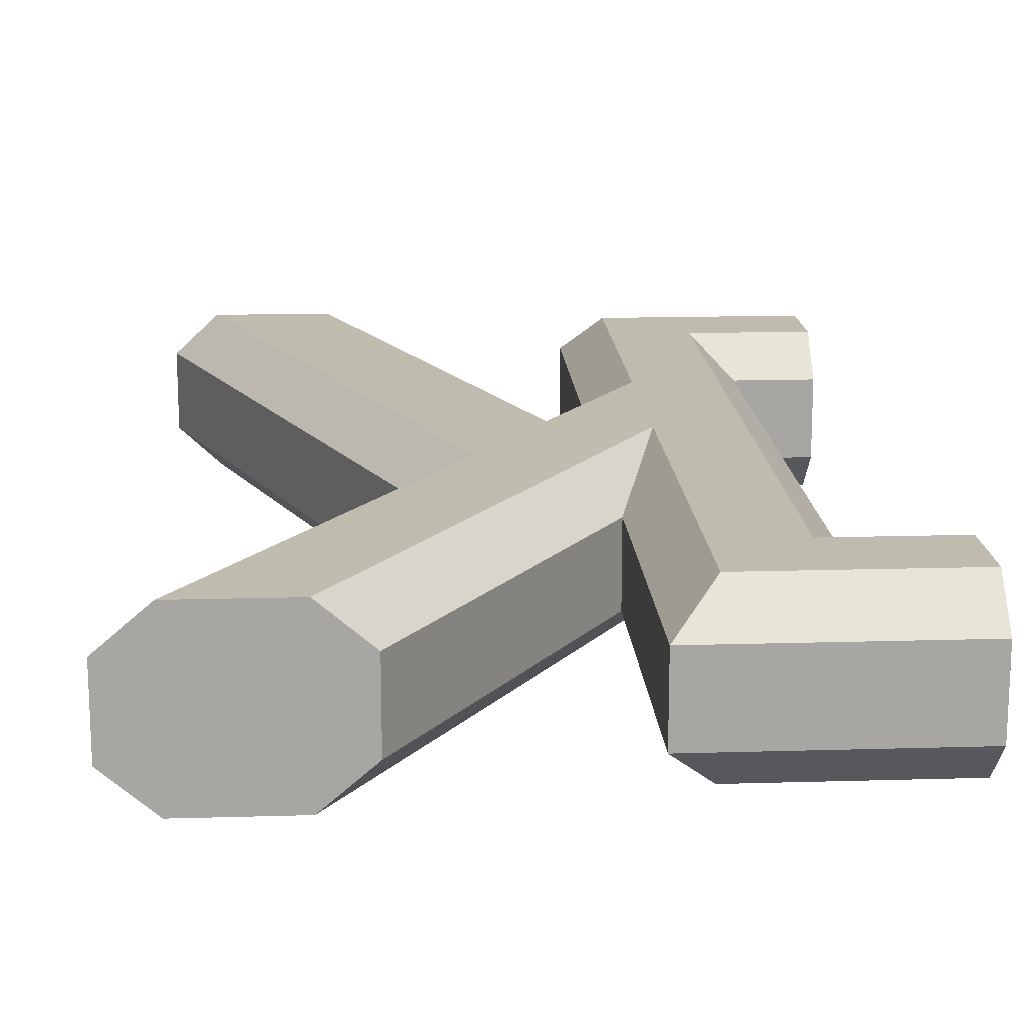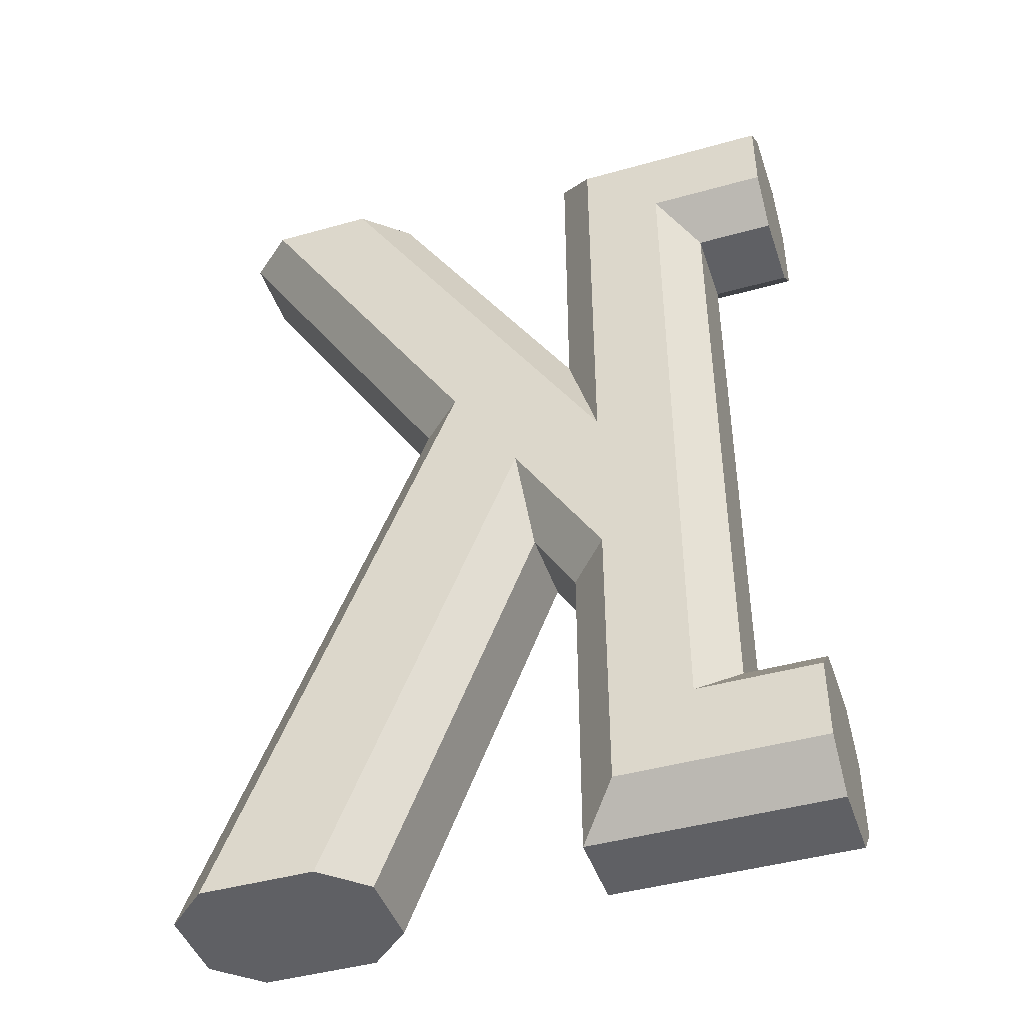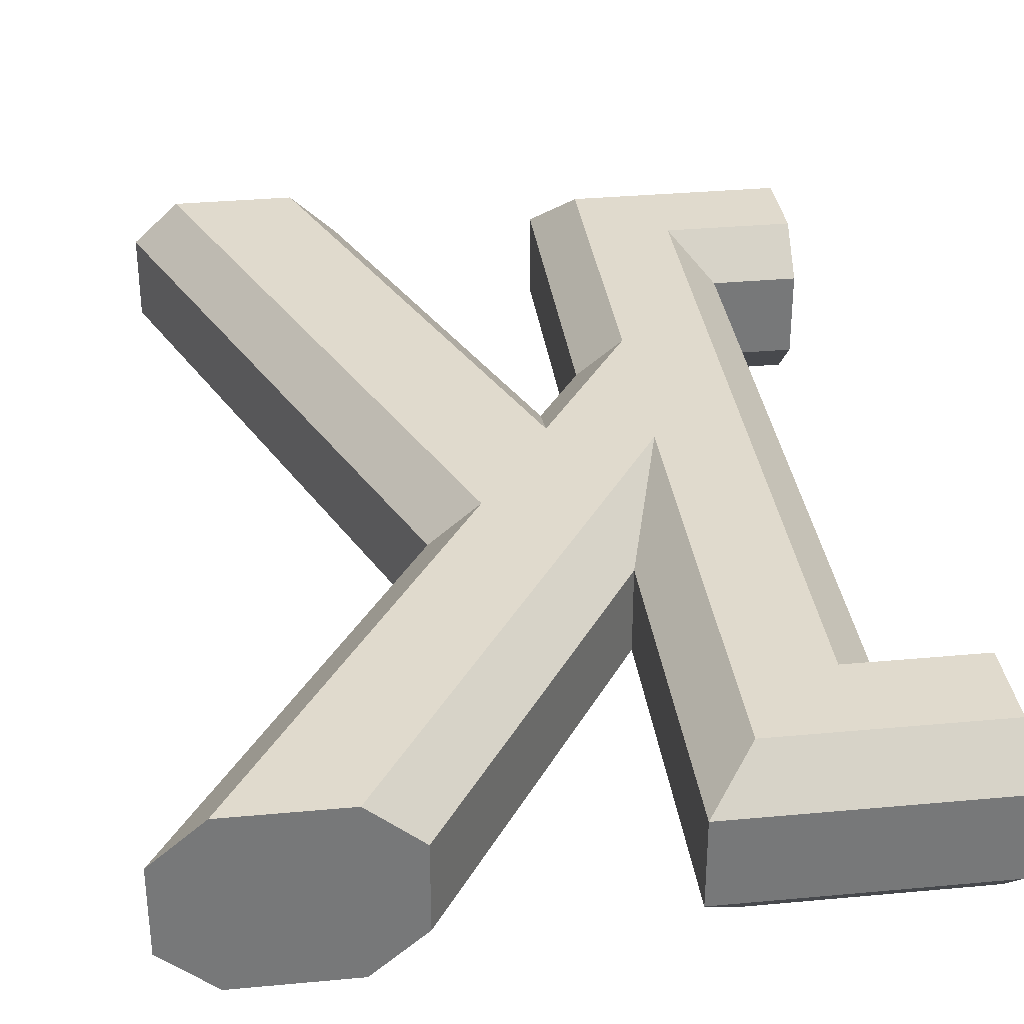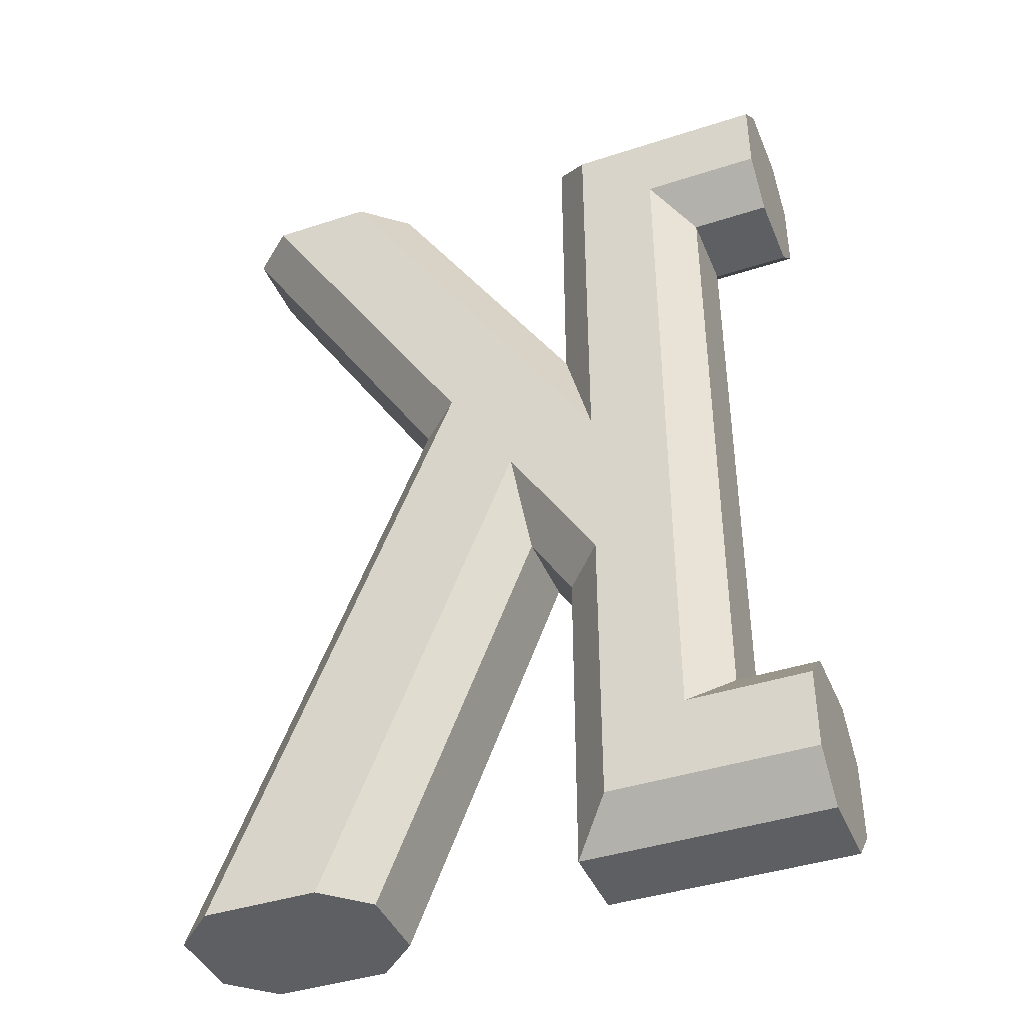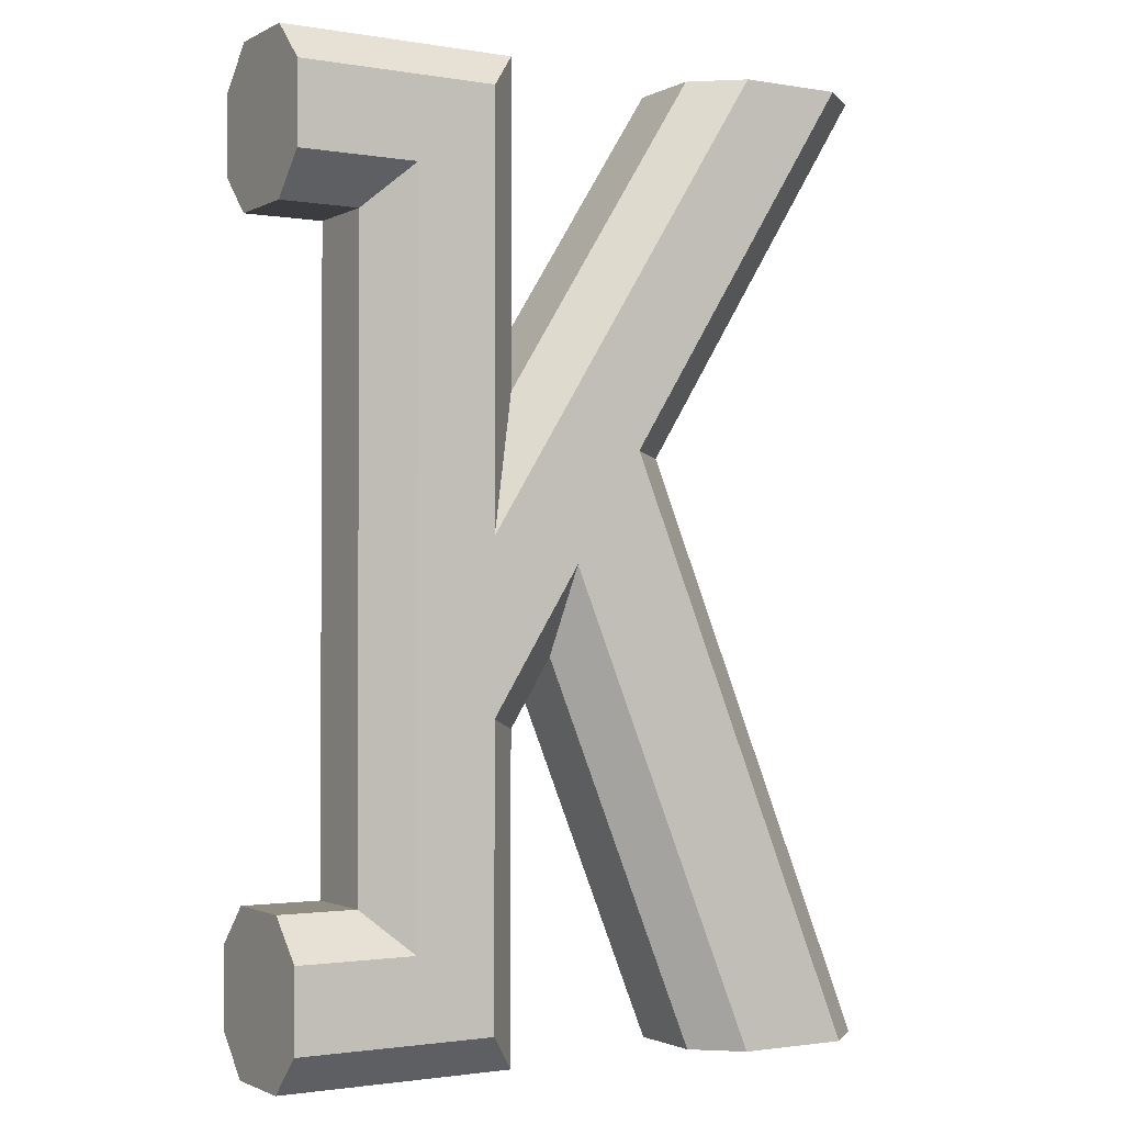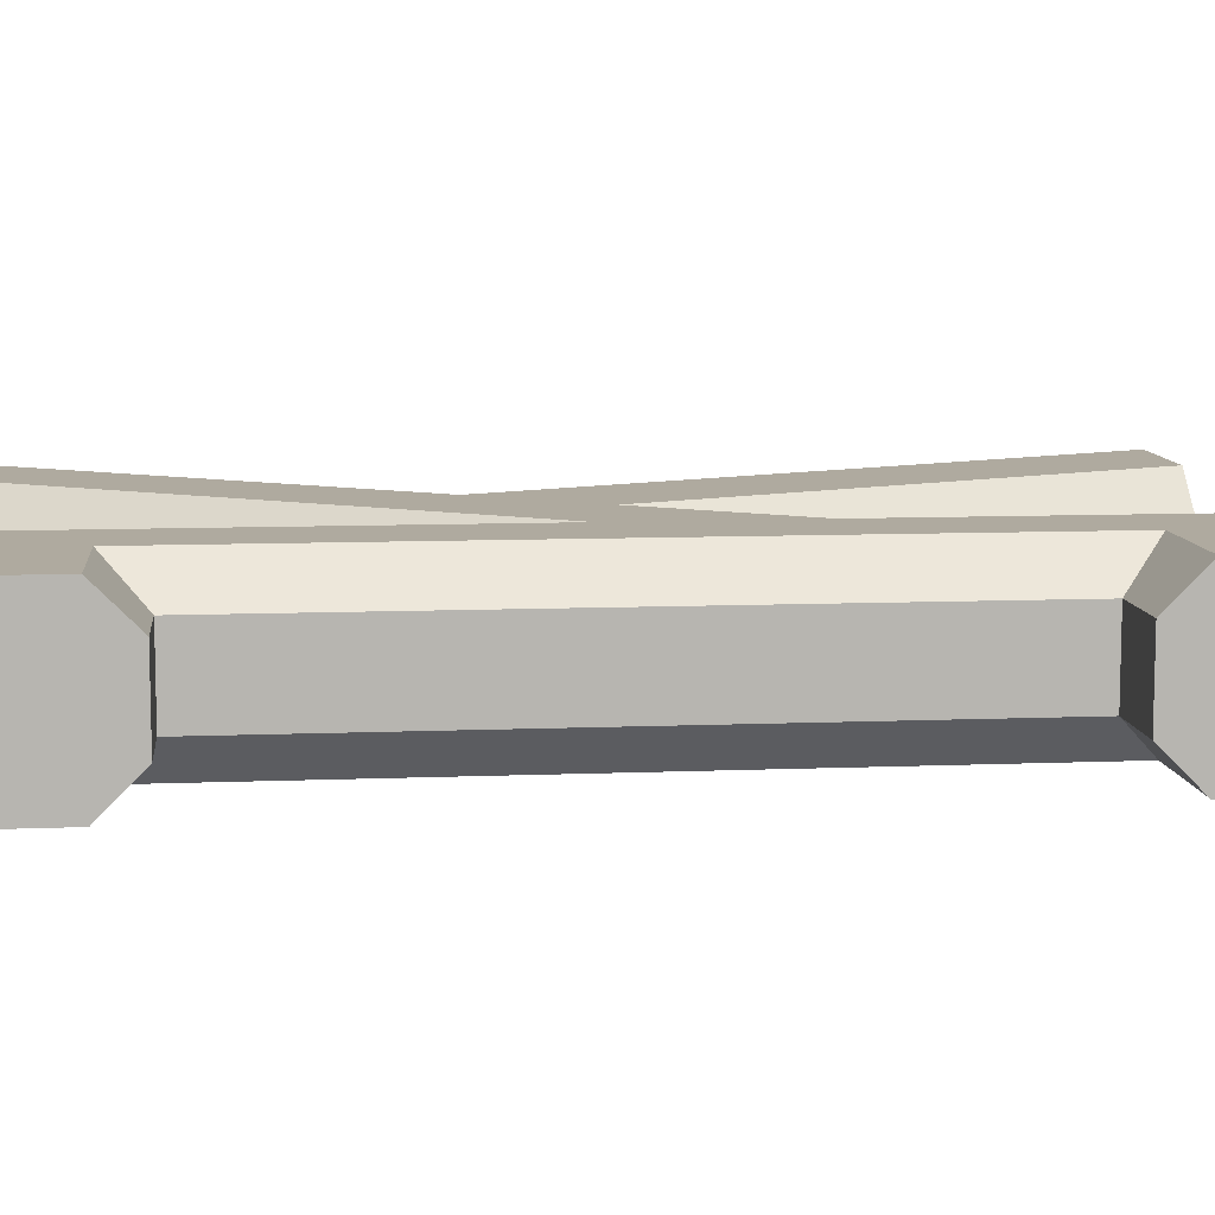
<metadata>
{"format":"obj","ext":"obj","renderer":"f3d","projection":"perspective","resolution":1024,"background":"white","views":[{"elev":16.0,"azim":176.5,"up":"+Z"},{"elev":-44.3,"azim":-161.8,"up":"+Y"},{"elev":33.1,"azim":172.7,"up":"+Z"},{"elev":-41.6,"azim":-158.5,"up":"+Y"},{"elev":-1.6,"azim":-30.8,"up":"+Y"},{"elev":9.4,"azim":-96.1,"up":"+Z"}]}
</metadata>
<code>
o K
v -0.4 0.4 -0.05
v -0.4 0.45 -0.1
v -0.3 0.4 -0.05
v -0.25 0.45 -0.1
v -0.3 -0.4 -0.05
v -0.25 -0.45 -0.1
v -0.4 -0.45 -0.1
v -0.4 -0.4 -0.05
v -0.4 0.4 0.05
v -0.3 0.4 0.05
v -0.3 -0.4 0.05
v -0.4 -0.4 0.05
v -0.4 -0.55 -0.1
v -0.4 -0.6 -0.05
v -0.4 -0.45 0.1
v -0.4 -0.6 0.05
v -0.4 -0.55 0.1
v -0.1 -0.6 -0.05
v -0.15 -0.55 -0.1
v -0.15 -0.1857 -0.1
v -0.1 -0.2 -0.05
v -0.03753 -0.005701 -0.1
v -0.047 -0.1152 -0.05
v 0.204 -0.6 -0.1
v 0.15 -0.6 -0.05
v -0.1 -0.6 0.05
v -0.1 -0.2 0.05
v -0.047 -0.1152 0.05
v 0.15 -0.6 0.05
v 0.204 -0.6 0.1
v 0.346 -0.6 -0.1
v 0.346 -0.6 0.1
v 0.4 -0.6 -0.05
v 0.4 -0.6 0.05
v -0.03753 -0.005701 0.1
v -0.15 -0.1857 0.1
v -0.15 -0.55 0.1
v -0.25 -0.45 0.1
v -0.15 0.02566 0.1
v 0.04856 0.132 0.1
v 0.341 0.6 0.1
v 0.209 0.6 0.1
v -0.25 0.45 0.1
v -0.15 0.55 0.1
v -0.4 0.55 0.1
v -0.4 0.45 0.1
v 0.4 0.6 0.05
v 0.1045 0.1272 0.05
v 0.341 0.6 -0.1
v 0.209 0.6 -0.1
v 0.15 0.6 -0.05
v 0.15 0.6 0.05
v 0.4 0.6 -0.05
v 0.1045 0.1272 -0.05
v 0.04856 0.132 -0.1
v -0.1 0.2 -0.05
v -0.15 0.02566 -0.1
v -0.15 0.55 -0.1
v -0.1 0.6 -0.05
v -0.4 0.55 -0.1
v -0.4 0.6 -0.05
v -0.1 0.2 0.05
v -0.1 0.6 0.05
v -0.4 0.6 0.05
f 1 2 3
f 3 2 4
f 5 3 6
f 6 3 4
f 6 7 5
f 5 7 8
f 1 3 9
f 9 3 10
f 3 5 10
f 10 5 11
f 5 8 11
f 11 8 12
f 7 13 8
f 8 13 12
f 12 13 14
f 12 14 15
f 15 14 16
f 15 16 17
f 18 14 19
f 19 14 13
f 20 21 19
f 19 21 18
f 22 23 20
f 20 23 21
f 22 24 23
f 23 24 25
f 14 18 16
f 16 18 26
f 18 21 26
f 26 21 27
f 21 23 27
f 27 23 28
f 23 25 28
f 28 25 29
f 25 24 29
f 29 24 30
f 30 24 31
f 30 31 32
f 32 31 33
f 32 33 34
f 29 30 28
f 28 30 35
f 35 36 28
f 28 36 27
f 26 27 37
f 37 27 36
f 17 16 37
f 37 16 26
f 15 17 38
f 38 17 37
f 38 37 36
f 38 36 39
f 39 36 35
f 39 35 40
f 40 35 32
f 32 35 30
f 41 42 40
f 40 42 39
f 38 39 43
f 43 39 44
f 43 44 45
f 45 46 43
f 47 41 48
f 48 41 40
f 40 32 48
f 48 32 34
f 47 49 41
f 41 49 50
f 41 50 42
f 42 50 51
f 42 51 52
f 47 53 49
f 47 48 53
f 53 48 54
f 33 31 54
f 54 31 55
f 55 49 54
f 54 49 53
f 48 34 54
f 54 34 33
f 51 50 56
f 56 50 57
f 57 58 56
f 56 58 59
f 60 61 58
f 58 61 59
f 51 56 52
f 52 56 62
f 56 59 62
f 62 59 63
f 59 61 63
f 63 61 64
f 1 64 2
f 2 64 61
f 2 61 60
f 64 1 45
f 45 1 9
f 45 9 46
f 63 64 44
f 44 64 45
f 63 44 62
f 62 44 39
f 39 42 62
f 62 42 52
f 12 15 11
f 11 15 38
f 43 10 38
f 38 10 11
f 43 46 10
f 10 46 9
f 2 60 4
f 4 60 58
f 4 58 57
f 50 55 57
f 57 55 22
f 57 22 20
f 50 49 55
f 55 31 22
f 22 31 24
f 57 20 6
f 6 20 19
f 6 19 13
f 13 7 6
f 6 4 57

</code>
